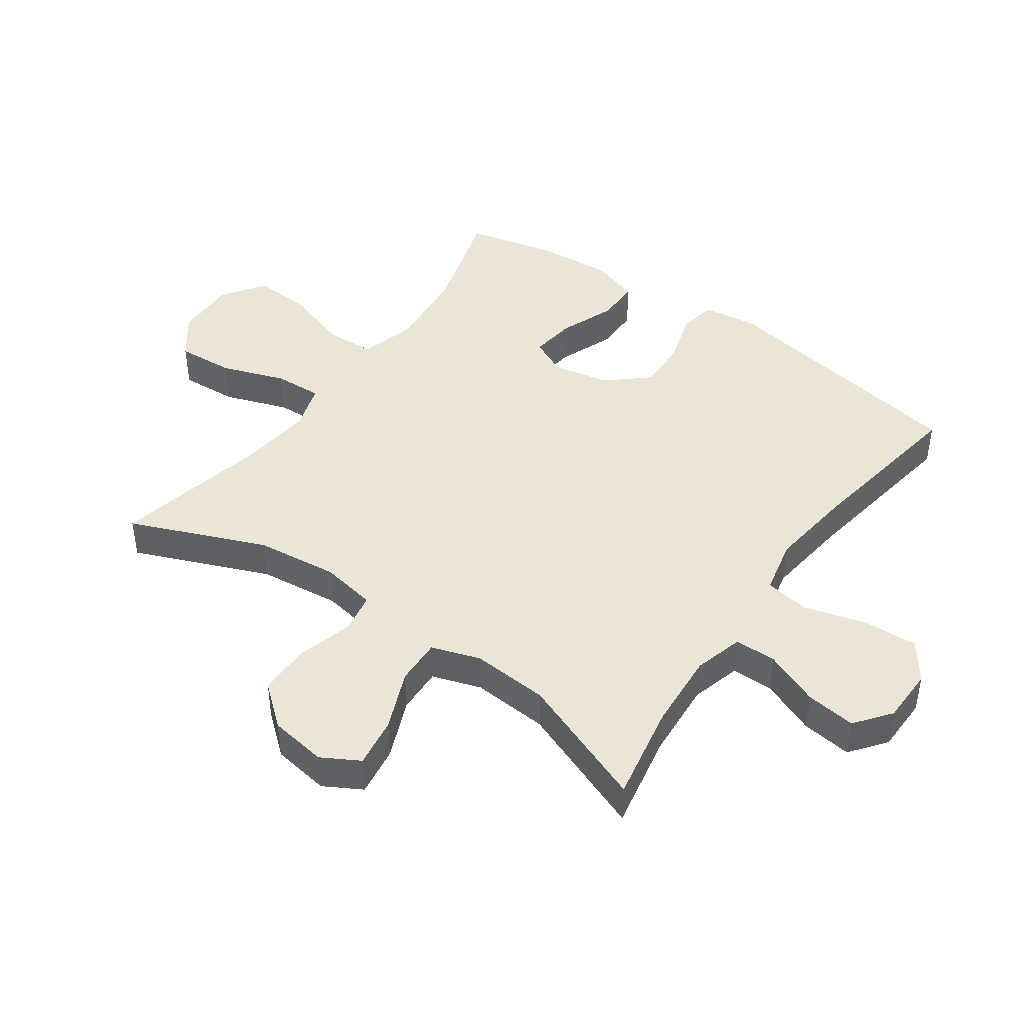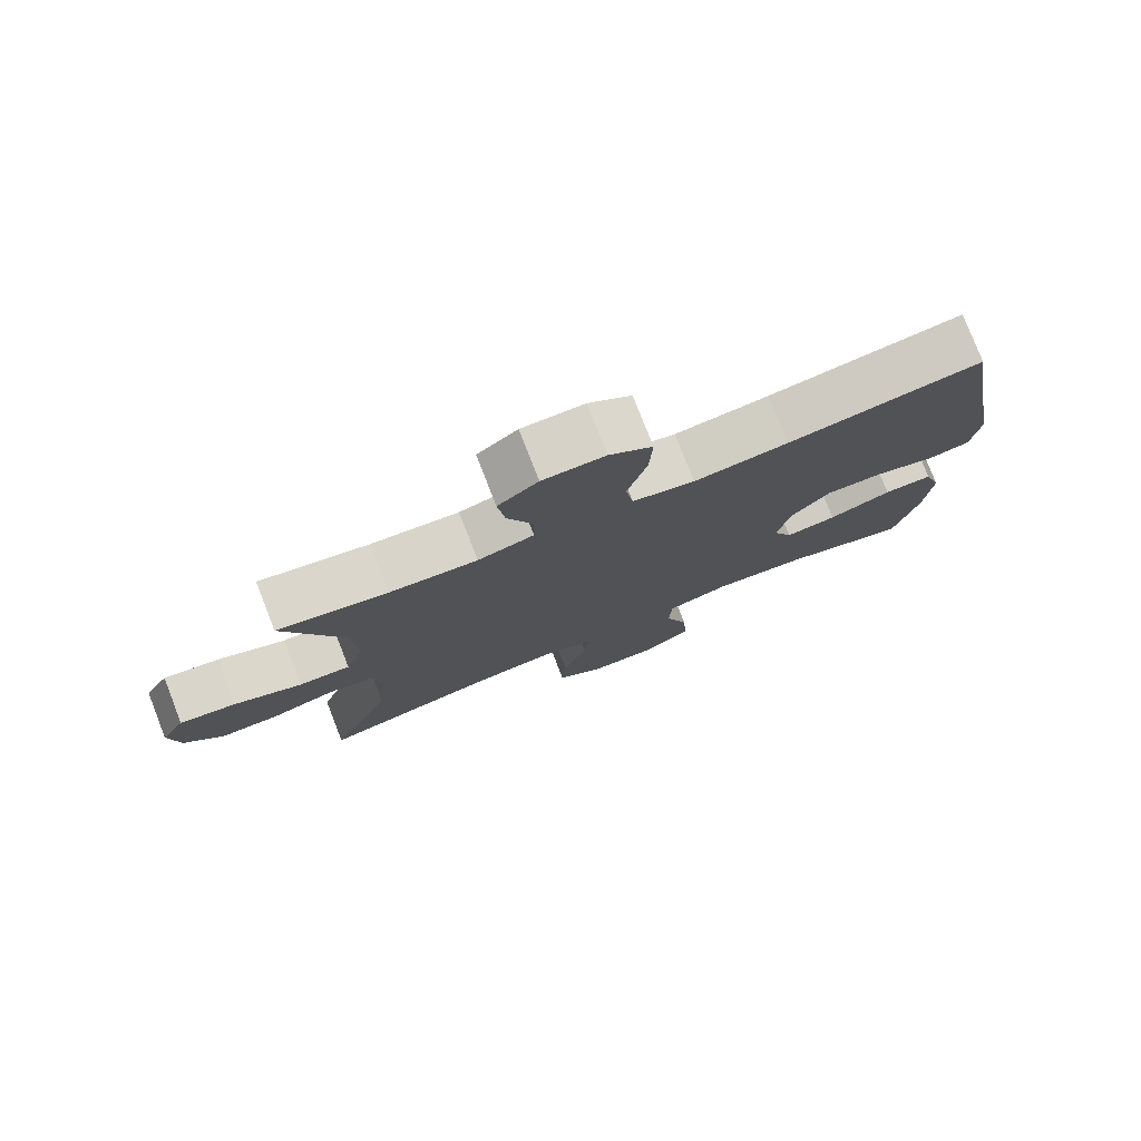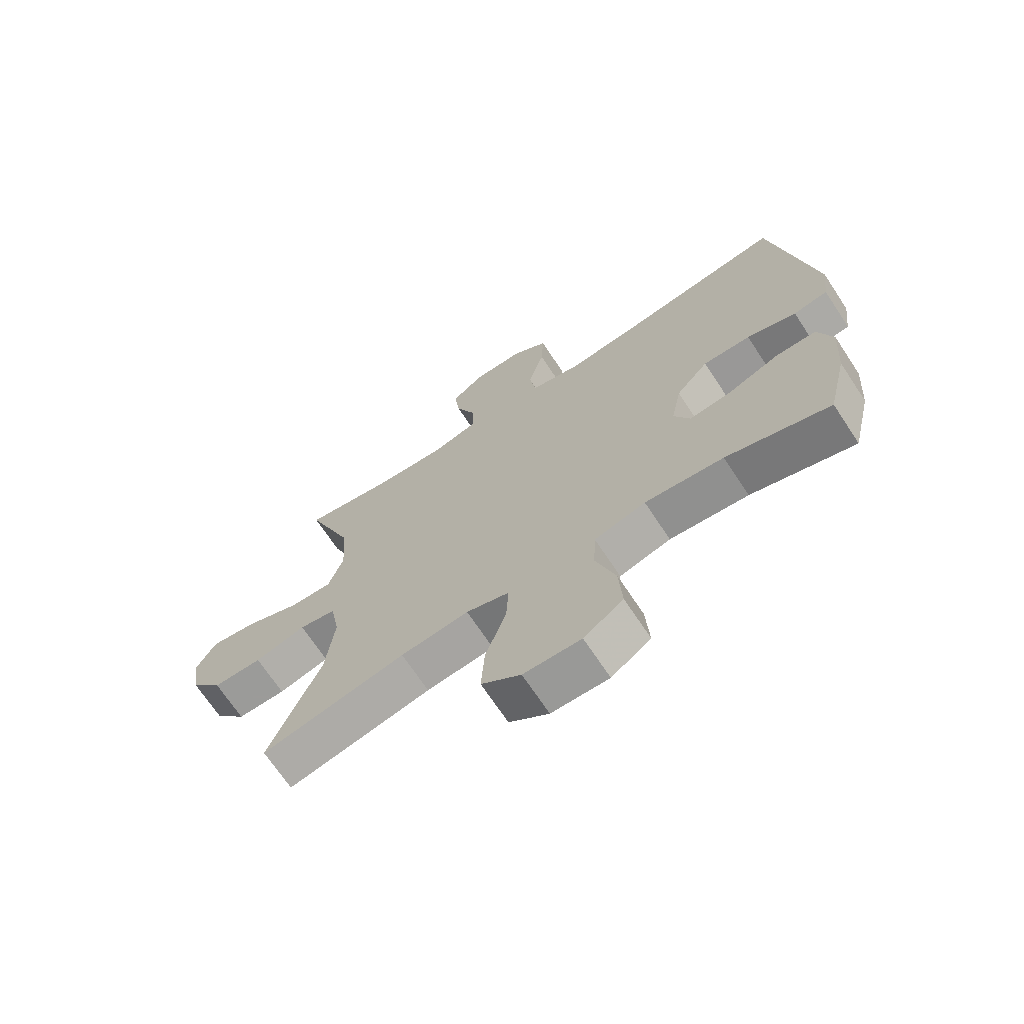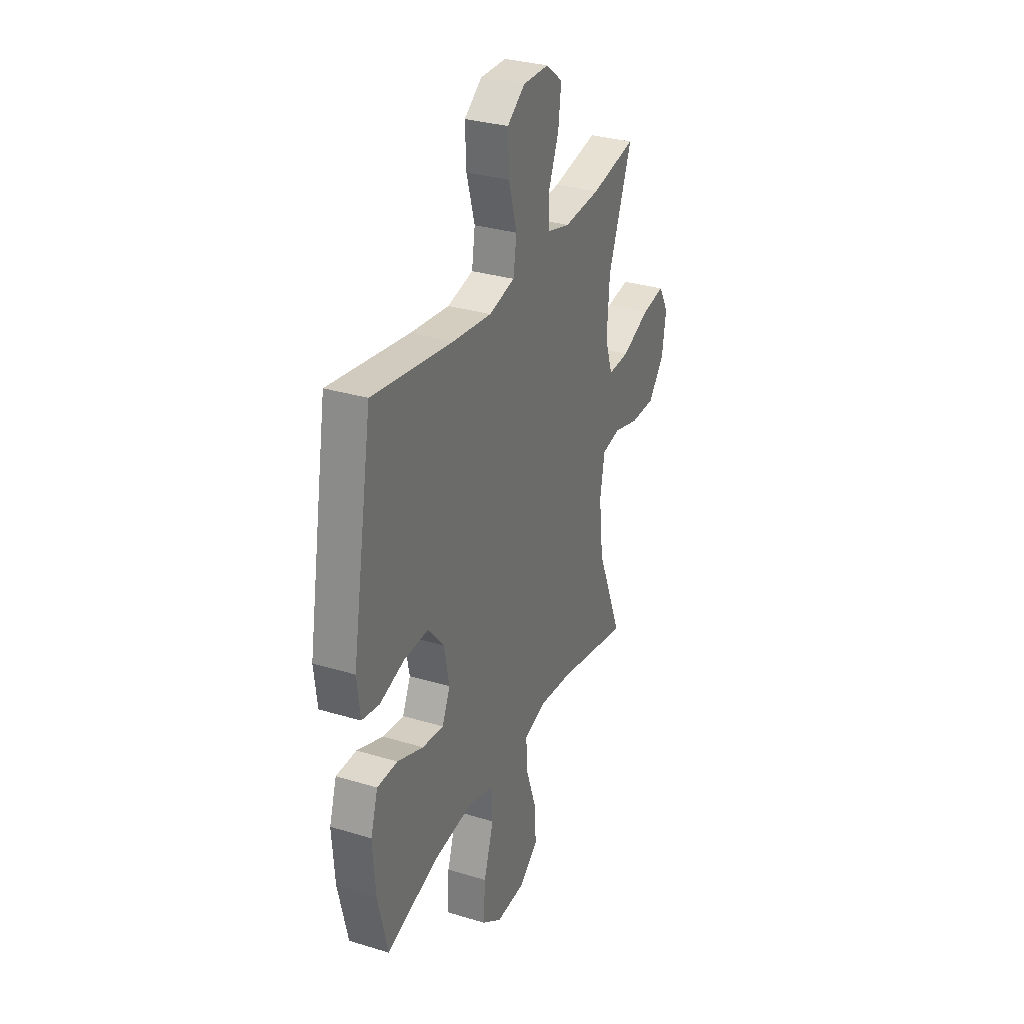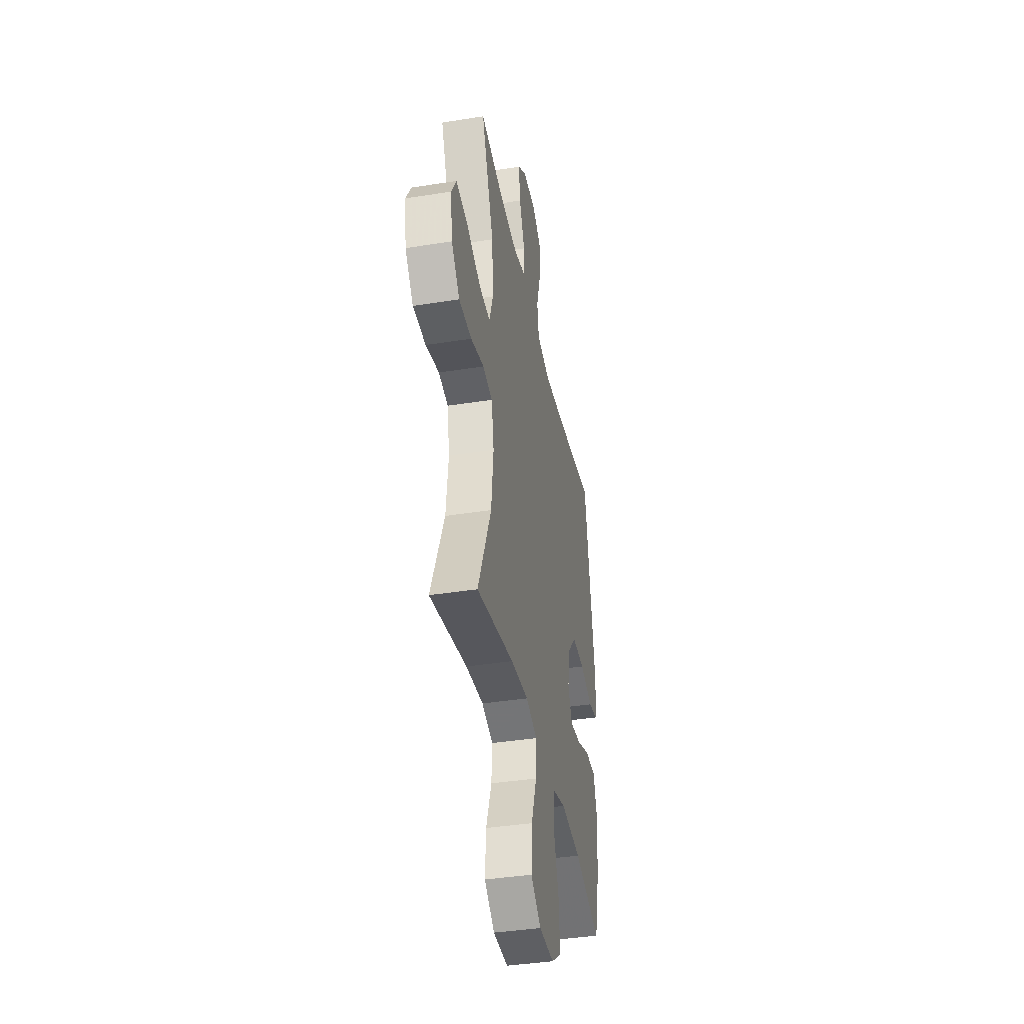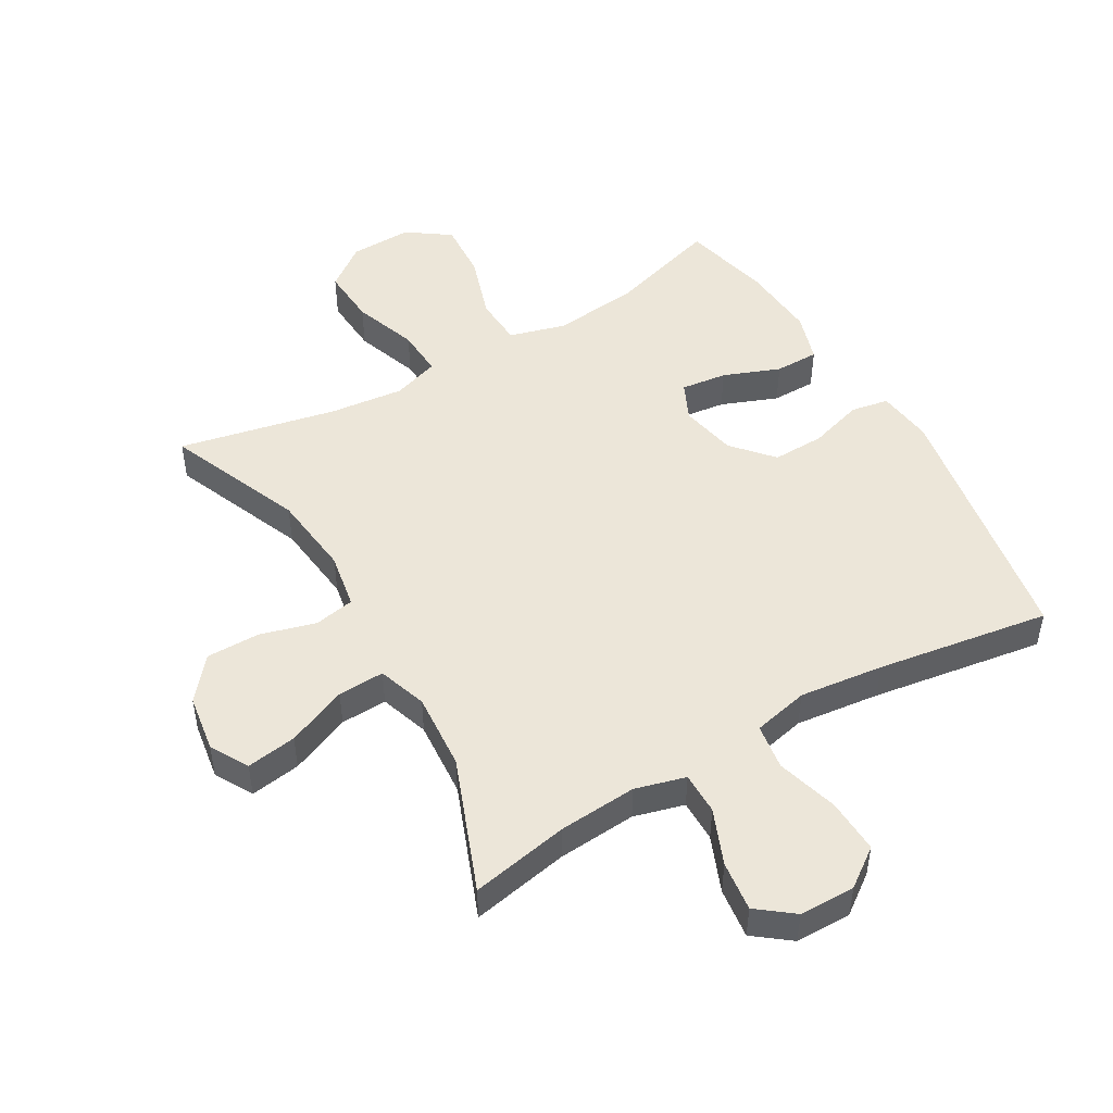
<metadata>
{"format":"obj","ext":"obj","renderer":"f3d","projection":"perspective","resolution":1024,"background":"white","views":[{"elev":44.0,"azim":-54.7,"up":"+Y"},{"elev":78.1,"azim":-21.3,"up":"+Z"},{"elev":-69.6,"azim":33.5,"up":"+Z"},{"elev":31.2,"azim":113.4,"up":"+Z"},{"elev":-39.5,"azim":-78.8,"up":"+Z"},{"elev":48.9,"azim":-30.2,"up":"+Y"}]}
</metadata>
<code>
v -0.5 0.07 -0.5
v -0.411 0.07 -0.284
v -0.396 0.07 -0.152
v -0.412 0.07 -0.063
v -0.476 0.07 -0.051
v -0.565 0.07 -0.076
v -0.65 0.07 -0.076
v -0.705 0.07 -0.01
v -0.719 0.07 0.082
v -0.685 0.07 0.142
v -0.605 0.07 0.13
v -0.509 0.07 0.09
v -0.435 0.07 0.087
v -0.409 0.07 0.165
v -0.418 0.07 0.288
v -0.5 0.07 0.5
v -0.344 0.07 0.47
v -0.219 0.07 0.461
v -0.139 0.07 0.483
v -0.139 0.07 0.55
v -0.175 0.07 0.638
v -0.185 0.07 0.718
v -0.128 0.07 0.762
v -0.039 0.07 0.763
v 0.022 0.07 0.719
v 0.018 0.07 0.632
v -0.01 0.07 0.534
v 0.001 0.07 0.461
v 0.09 0.07 0.441
v 0.224 0.07 0.457
v 0.5 0.07 0.5
v 0.571 0.07 0.085
v 0.56 0.07 -0.004
v 0.5 0.07 -0.015
v 0.414 0.07 0.011
v 0.331 0.07 0.013
v 0.275 0.07 -0.051
v 0.257 0.07 -0.141
v 0.285 0.07 -0.201
v 0.358 0.07 -0.192
v 0.448 0.07 -0.157
v 0.518 0.07 -0.157
v 0.543 0.07 -0.236
v 0.534 0.07 -0.358
v 0.5 0.07 -0.5
v 0.321 0.07 -0.446
v 0.185 0.07 -0.432
v 0.096 0.07 -0.457
v 0.092 0.07 -0.536
v 0.126 0.07 -0.641
v 0.132 0.07 -0.734
v 0.064 0.07 -0.782
v -0.035 0.07 -0.78
v -0.103 0.07 -0.729
v -0.097 0.07 -0.637
v -0.061 0.07 -0.535
v -0.057 0.07 -0.458
v -0.132 0.07 -0.434
v -0.25 0.07 -0.447
v -0.5 0 -0.5
v -0.411 0 -0.284
v -0.396 0 -0.152
v -0.412 0 -0.063
v -0.476 0 -0.051
v -0.565 0 -0.076
v -0.65 0 -0.076
v -0.705 0 -0.01
v -0.719 0 0.082
v -0.685 0 0.142
v -0.605 0 0.13
v -0.509 0 0.09
v -0.435 0 0.087
v -0.409 0 0.165
v -0.418 0 0.288
v -0.5 0 0.5
v -0.344 0 0.47
v -0.219 0 0.461
v -0.139 0 0.483
v -0.139 0 0.55
v -0.175 0 0.638
v -0.185 0 0.718
v -0.128 0 0.762
v -0.039 0 0.763
v 0.022 0 0.719
v 0.018 0 0.632
v -0.01 0 0.534
v 0.001 0 0.461
v 0.09 0 0.441
v 0.224 0 0.457
v 0.5 0 0.5
v 0.571 0 0.085
v 0.56 0 -0.004
v 0.5 0 -0.015
v 0.414 0 0.011
v 0.331 0 0.013
v 0.275 0 -0.051
v 0.257 0 -0.141
v 0.285 0 -0.201
v 0.358 0 -0.192
v 0.448 0 -0.157
v 0.518 0 -0.157
v 0.543 0 -0.236
v 0.534 0 -0.358
v 0.5 0 -0.5
v 0.321 0 -0.446
v 0.185 0 -0.432
v 0.096 0 -0.457
v 0.092 0 -0.536
v 0.126 0 -0.641
v 0.132 0 -0.734
v 0.064 0 -0.782
v -0.035 0 -0.78
v -0.103 0 -0.729
v -0.097 0 -0.637
v -0.061 0 -0.535
v -0.057 0 -0.458
v -0.132 0 -0.434
v -0.25 0 -0.447
f 54 55 56
f 53 54 56
f 52 53 56
f 51 52 56
f 50 51 56
f 49 50 56
f 48 49 56 57
f 47 48 57 58
f 44 45 46
f 43 44 46
f 42 43 46
f 41 42 46
f 40 41 46
f 39 40 46 47
f 38 39 47 58
f 33 34 35
f 32 33 35
f 31 32 35
f 30 31 35
f 29 30 35 36
f 28 29 36 37
f 25 26 27
f 24 25 27
f 23 24 27
f 22 23 27
f 21 22 27
f 20 21 27
f 19 20 27 28
f 38 58 59
f 37 38 59
f 28 37 59
f 19 28 59
f 18 19 59
f 10 11 12
f 9 10 12
f 8 9 12
f 7 8 12
f 6 7 12
f 5 6 12
f 4 5 12 13
f 3 4 13 14
f 59 1 2
f 59 2 3
f 59 3 14
f 18 59 14
f 17 18 14
f 15 16 17
f 14 15 17
f 115 114 113
f 115 113 112
f 115 112 111
f 115 111 110
f 115 110 109
f 115 109 108
f 116 115 108 107
f 117 116 107 106
f 105 104 103
f 105 103 102
f 105 102 101
f 105 101 100
f 105 100 99
f 106 105 99 98
f 117 106 98 97
f 94 93 92
f 94 92 91
f 94 91 90
f 94 90 89
f 95 94 89 88
f 96 95 88 87
f 86 85 84
f 86 84 83
f 86 83 82
f 86 82 81
f 86 81 80
f 86 80 79
f 87 86 79 78
f 118 117 97
f 118 97 96
f 118 96 87
f 118 87 78
f 118 78 77
f 71 70 69
f 71 69 68
f 71 68 67
f 71 67 66
f 71 66 65
f 71 65 64
f 72 71 64 63
f 73 72 63 62
f 61 60 118
f 62 61 118
f 73 62 118
f 73 118 77
f 73 77 76
f 76 75 74
f 76 74 73
f 1 60 61 2
f 2 61 62 3
f 3 62 63 4
f 4 63 64 5
f 5 64 65 6
f 6 65 66 7
f 7 66 67 8
f 8 67 68 9
f 9 68 69 10
f 10 69 70 11
f 11 70 71 12
f 12 71 72 13
f 13 72 73 14
f 14 73 74 15
f 15 74 75 16
f 16 75 76 17
f 17 76 77 18
f 18 77 78 19
f 19 78 79 20
f 20 79 80 21
f 21 80 81 22
f 22 81 82 23
f 23 82 83 24
f 24 83 84 25
f 25 84 85 26
f 26 85 86 27
f 27 86 87 28
f 28 87 88 29
f 29 88 89 30
f 30 89 90 31
f 31 90 91 32
f 32 91 92 33
f 33 92 93 34
f 34 93 94 35
f 35 94 95 36
f 36 95 96 37
f 37 96 97 38
f 38 97 98 39
f 39 98 99 40
f 40 99 100 41
f 41 100 101 42
f 42 101 102 43
f 43 102 103 44
f 44 103 104 45
f 45 104 105 46
f 46 105 106 47
f 47 106 107 48
f 48 107 108 49
f 49 108 109 50
f 50 109 110 51
f 51 110 111 52
f 52 111 112 53
f 53 112 113 54
f 54 113 114 55
f 55 114 115 56
f 56 115 116 57
f 57 116 117 58
f 58 117 118 59
f 59 118 60 1

</code>
